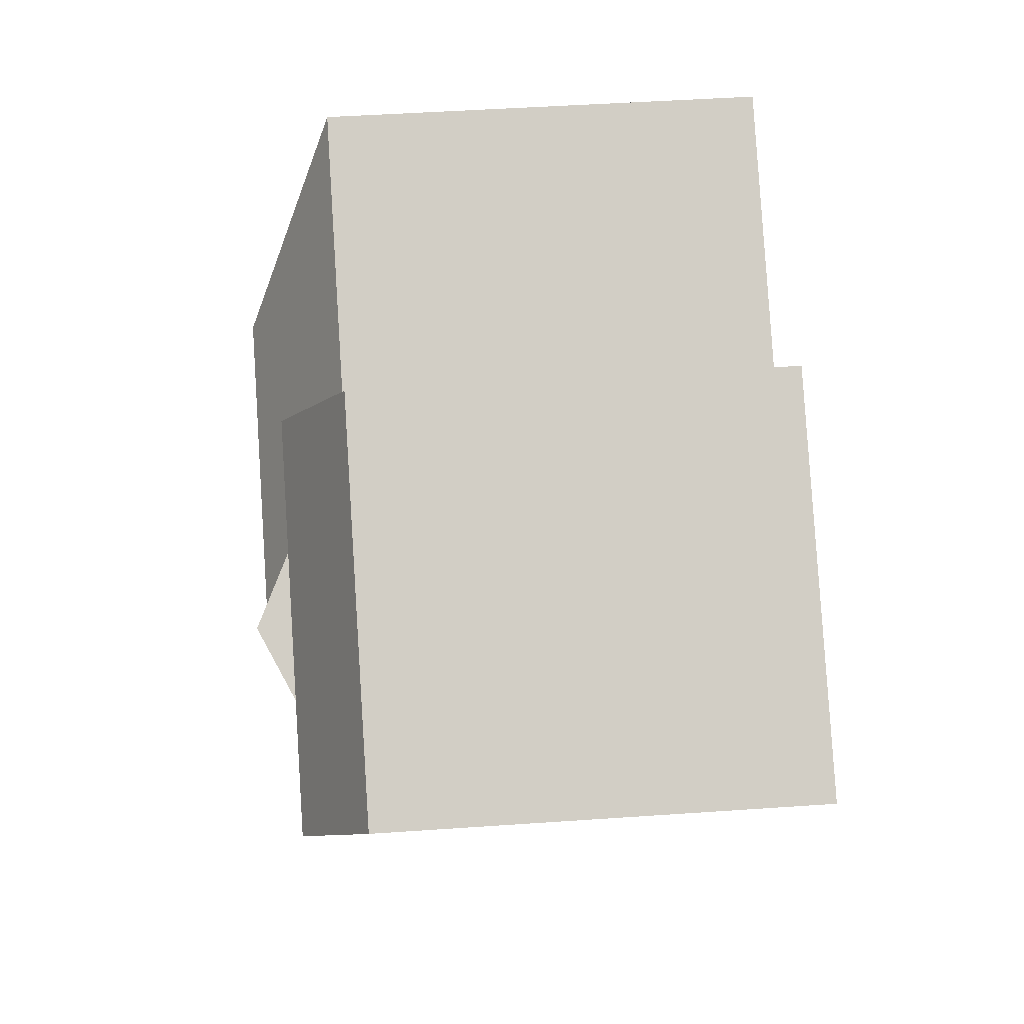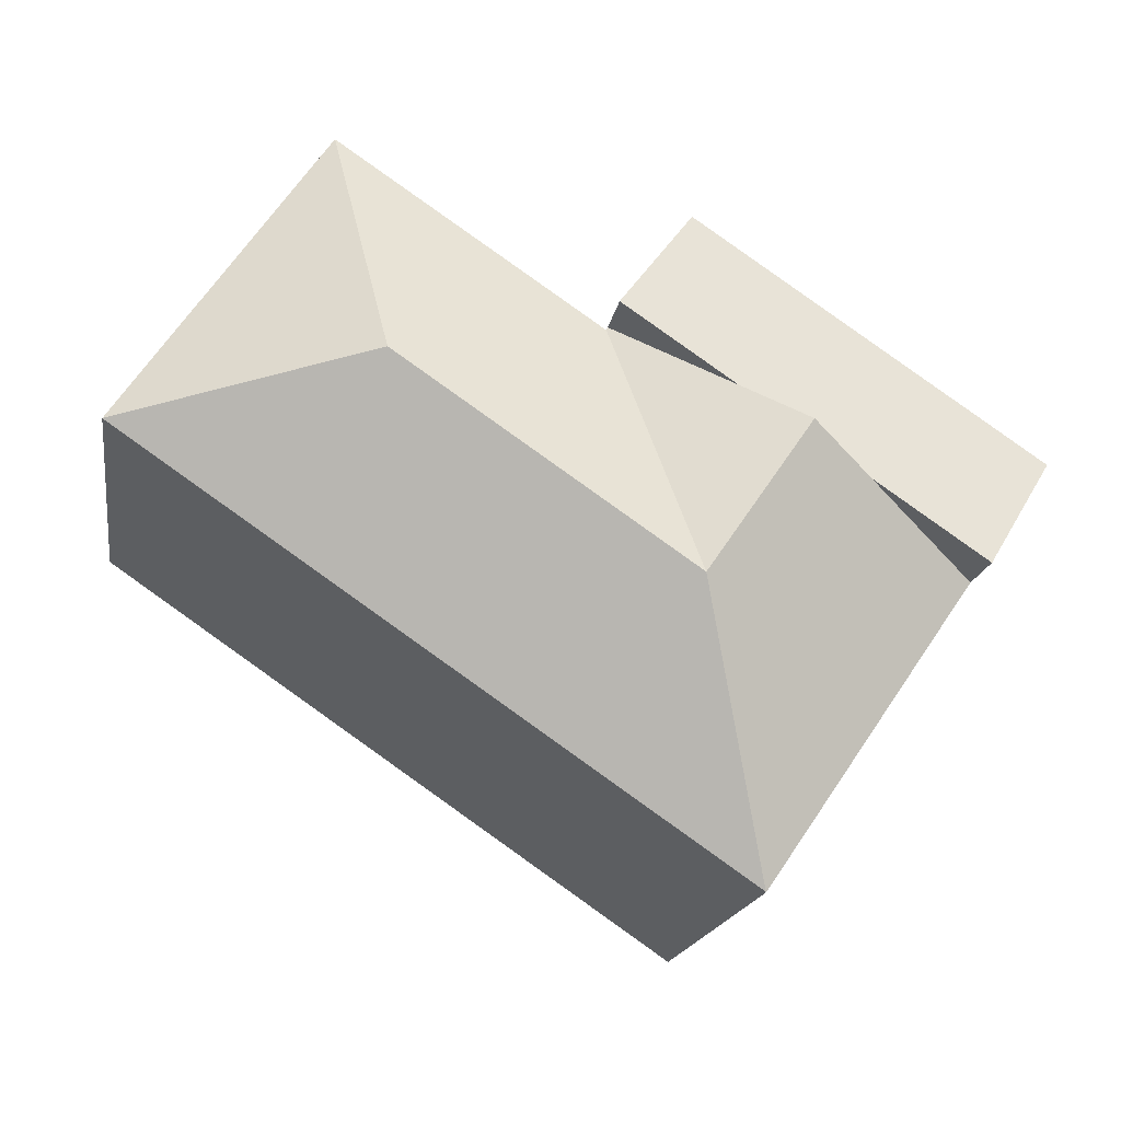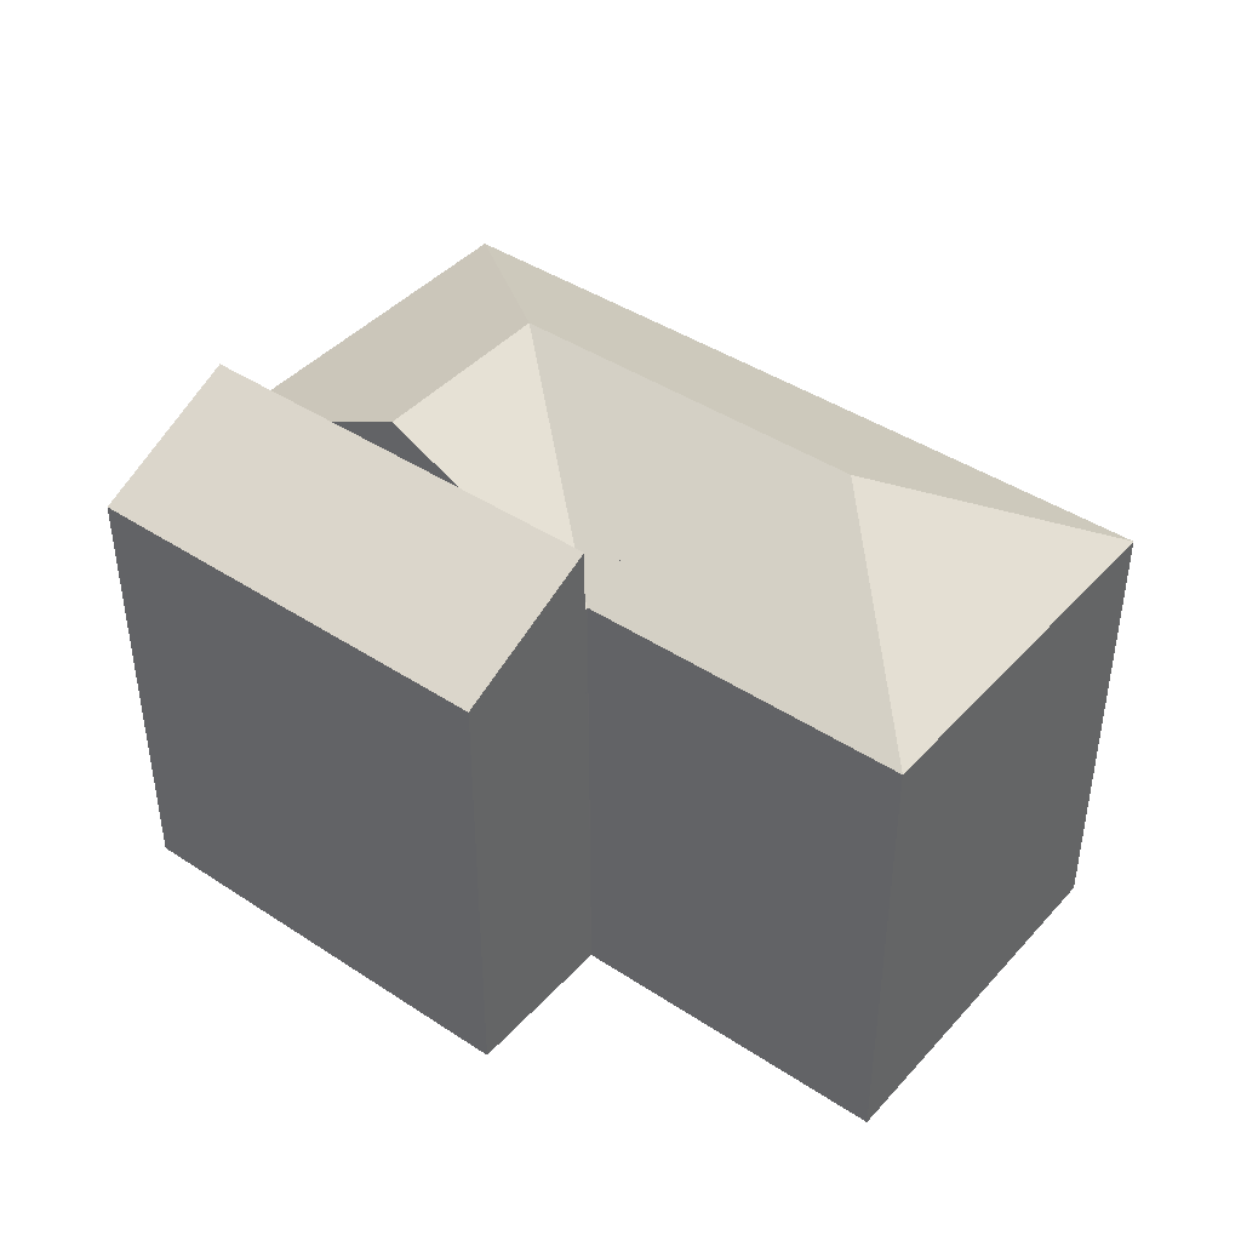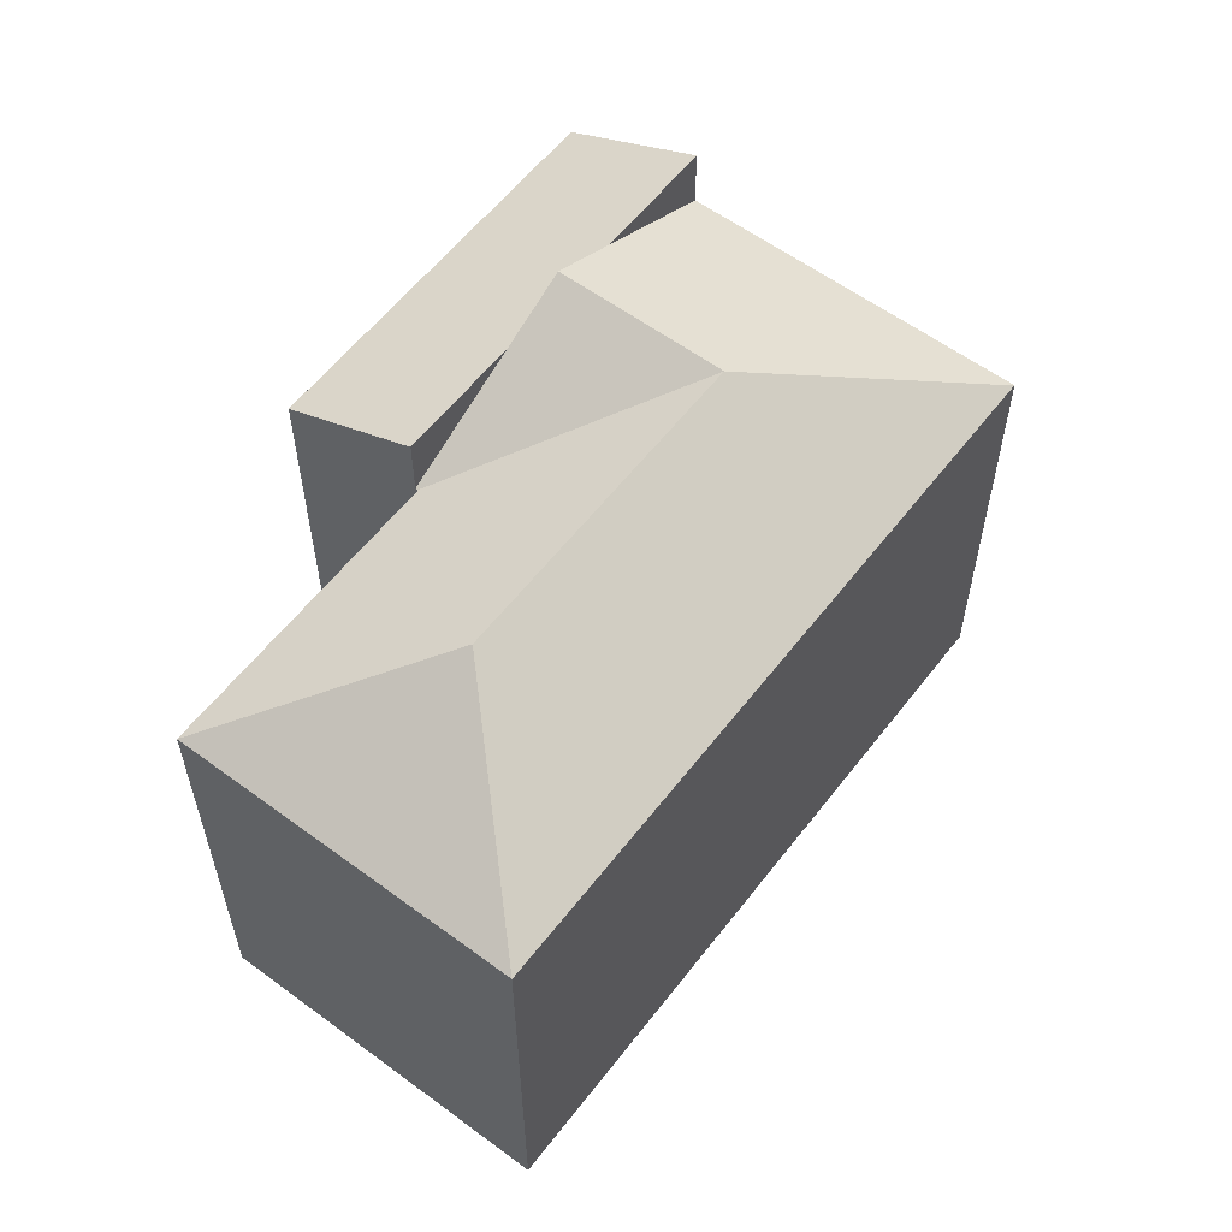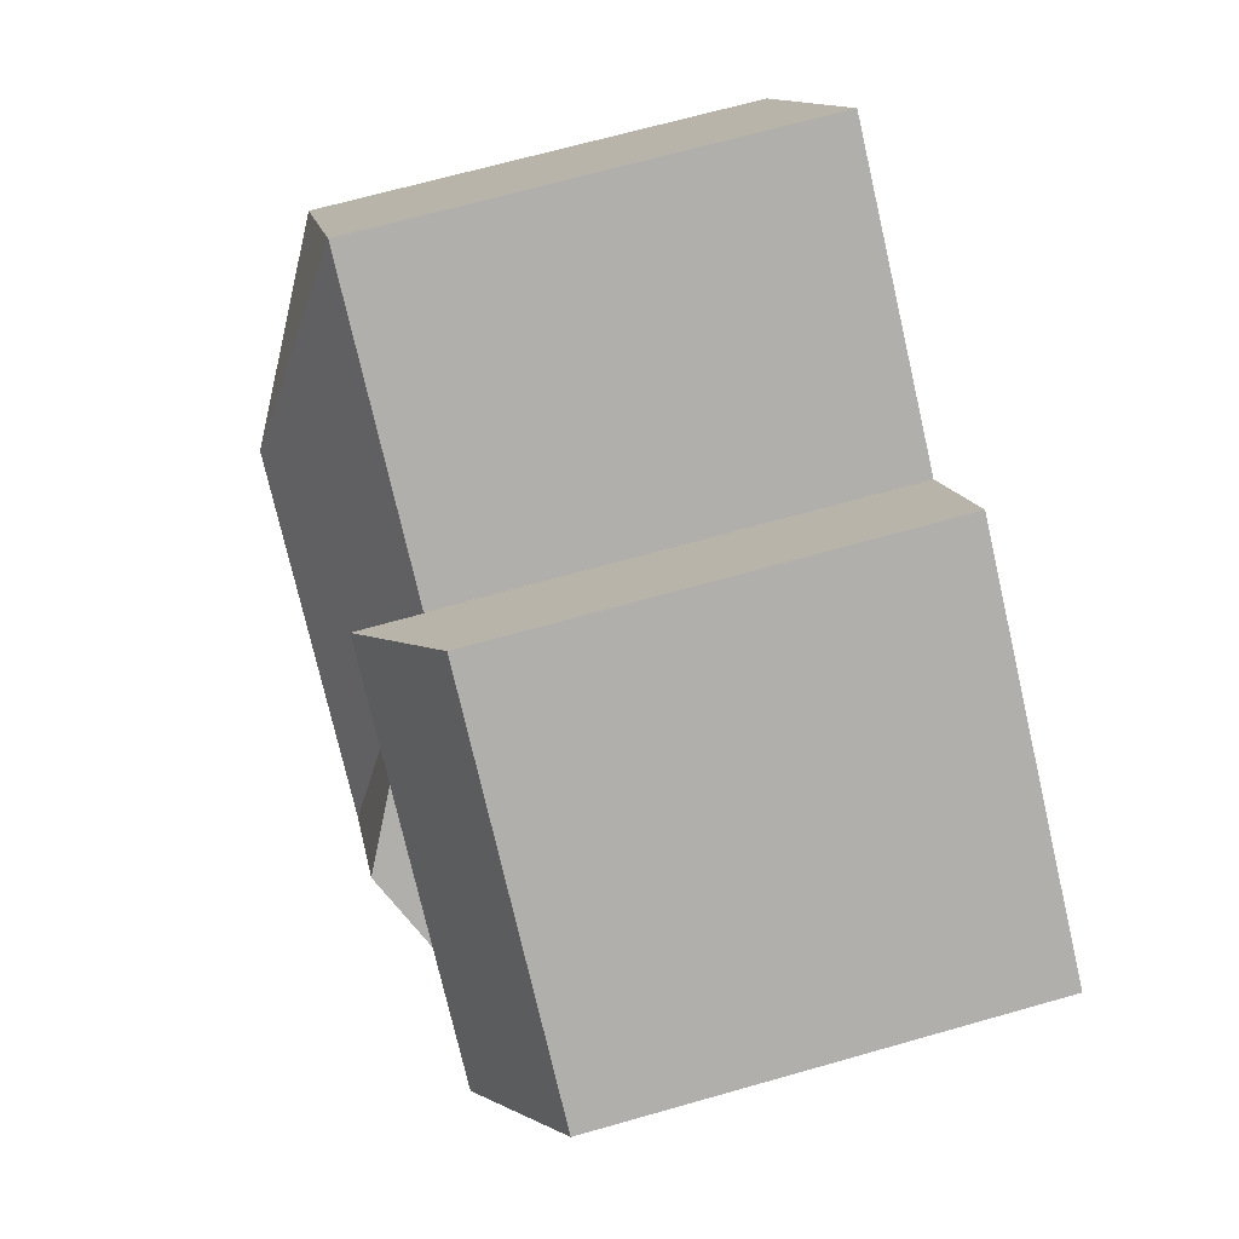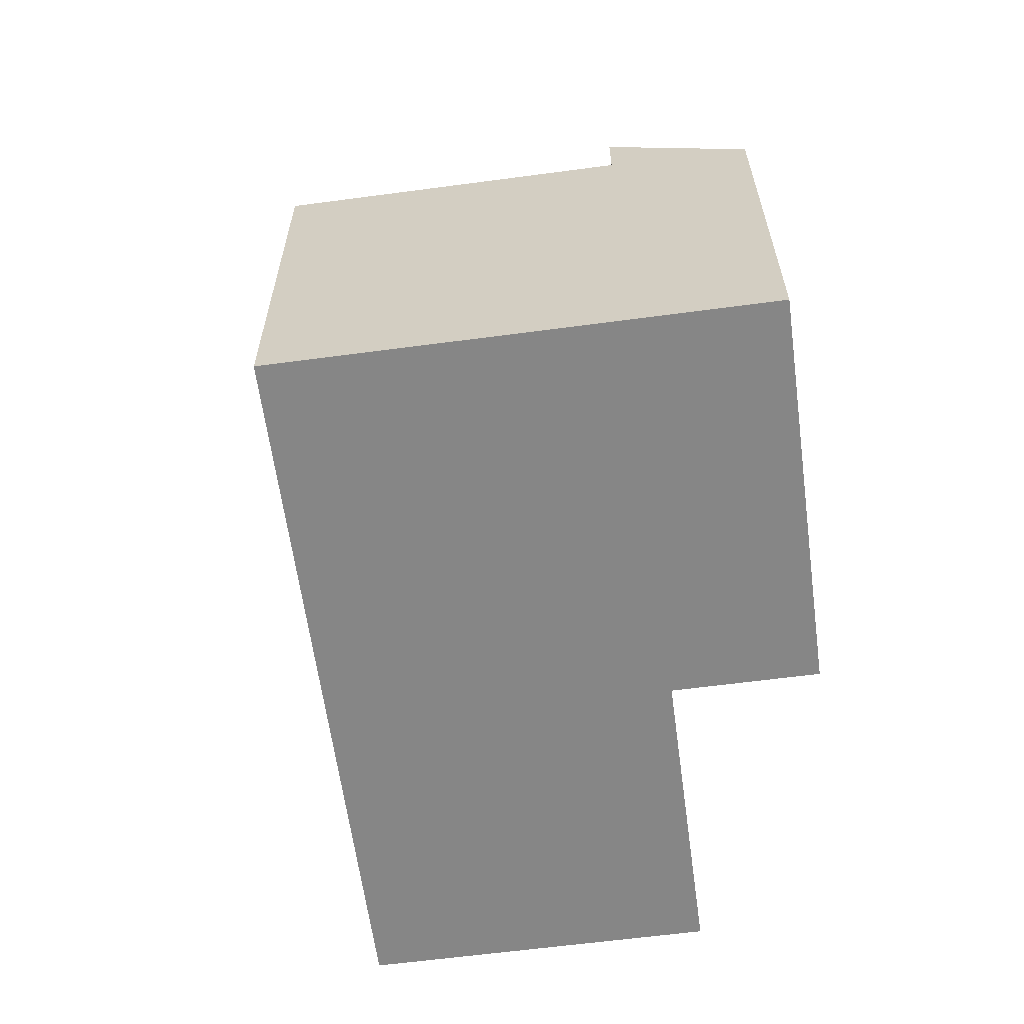
<metadata>
{"format":"obj","ext":"obj","renderer":"f3d","projection":"perspective","resolution":1024,"background":"white","views":[{"elev":48.3,"azim":-94.4,"up":"+Z"},{"elev":-17.3,"azim":171.0,"up":"+Z"},{"elev":42.2,"azim":3.8,"up":"+Y"},{"elev":58.5,"azim":92.9,"up":"+Y"},{"elev":68.7,"azim":-105.8,"up":"+Z"},{"elev":-62.0,"azim":-116.7,"up":"+Y"}]}
</metadata>
<code>
v  0.292 13.48 -0.426
v  5.908 15.31 -1.43
v  2.555 15.31 -3.728
v  0 13.24 8.109e-16
v  10.41 13.24 7.132
v  7.76 15.31 -0.162
v  9.611 15.31 1.107
v  12.96 15.31 3.404
v  0 0 0
v  10.41 -4.367e-16 7.132
v  12.96 -2.084e-16 3.404
v  5.908 8.756e-17 -1.43
v  2.555 2.283e-16 -3.728
v  9.611 -6.778e-17 1.107
v  7.76 9.92e-18 -0.162
v  0.292 2.608e-17 -0.426
v  19.5 16.36 1.209
v  21.55 13.4 7.783
v  27.01 13.4 -0.195
v  20.9 13.4 8.723
v  10.87 16.36 -4.703
v  19.21 13.4 -5.539
v  8.735 13.4 -12.72
v  16.16 16.36 -1.08
v  2.555 13.4 -3.728
v  8.721 13.4 -12.73
v  7.76 16.36 -0.162
v  13.01 13.4 3.333
v  12.96 13.4 3.404
v  13.1 13.4 3.379
v  13.02 13.4 3.322
v  20.9 -5.341e-16 8.723
v  13.1 -2.069e-16 3.379
v  13.02 -2.034e-16 3.322
v  27.01 1.194e-17 -0.195
v  21.55 -4.766e-16 7.783
v  13.01 -2.041e-16 3.333
v  19.21 3.392e-16 -5.539
v  8.735 7.788e-16 -12.72
v  8.721 7.794e-16 -12.73
g defaultobject
f 1 2 3
f 2 1 4
f 2 4 5
f 2 5 6
f 6 5 7
f 7 5 8
f 9 5 4
f 5 9 10
f 5 11 8
f 11 5 10
f 11 7 8
f 7 11 6
f 6 11 2
f 2 11 3
f 3 11 12
f 3 12 13
f 12 11 14
f 12 14 15
f 13 1 3
f 1 13 4
f 4 13 9
f 9 13 16
f 9 11 10
f 11 9 14
f 14 9 15
f 15 9 12
f 12 9 16
f 12 16 13
f 17 18 19
f 18 17 20
f 21 22 23
f 22 21 24
f 22 24 19
f 19 24 17
f 25 23 26
f 23 25 21
f 21 25 27
f 27 25 2
f 28 7 29
f 7 28 21
f 7 21 27
f 24 21 28
f 30 24 31
f 24 30 20
f 24 20 17
f 30 32 20
f 32 30 31
f 32 31 33
f 33 31 34
f 13 2 25
f 2 13 27
f 27 13 7
f 7 13 29
f 29 13 12
f 29 12 14
f 29 14 11
f 14 12 15
f 32 18 20
f 18 32 19
f 19 32 35
f 35 32 36
f 11 28 29
f 28 11 37
f 28 34 31
f 34 28 37
f 35 22 19
f 22 35 23
f 23 35 38
f 23 38 39
f 39 26 23
f 26 39 40
f 40 25 26
f 25 40 13
f 14 37 11
f 37 14 34
f 33 36 32
f 36 33 35
f 35 33 34
f 35 34 14
f 35 14 15
f 35 15 38
f 38 15 12
f 38 12 13
f 38 13 40
f 38 40 39

</code>
